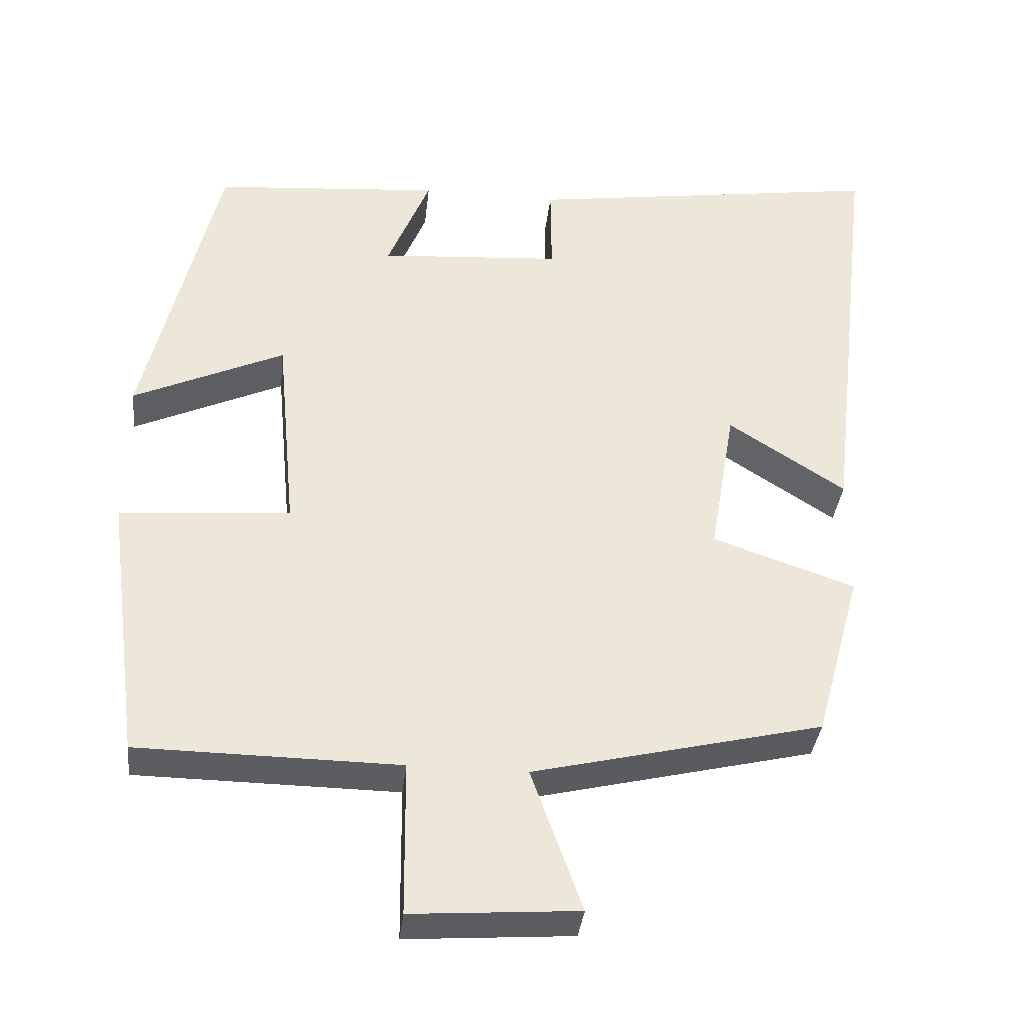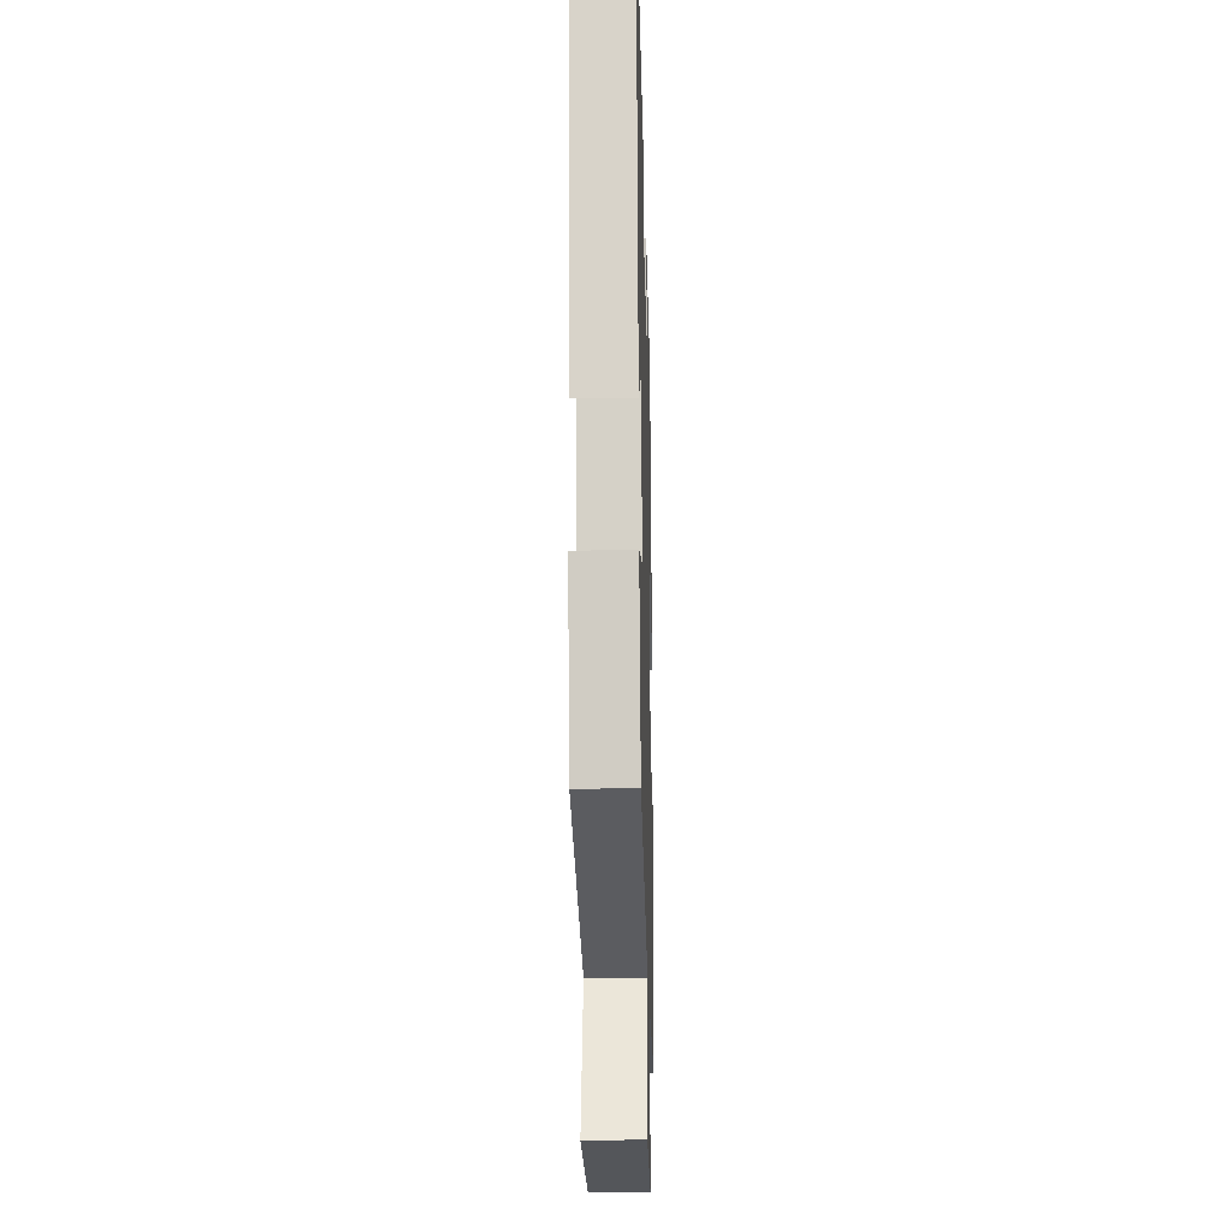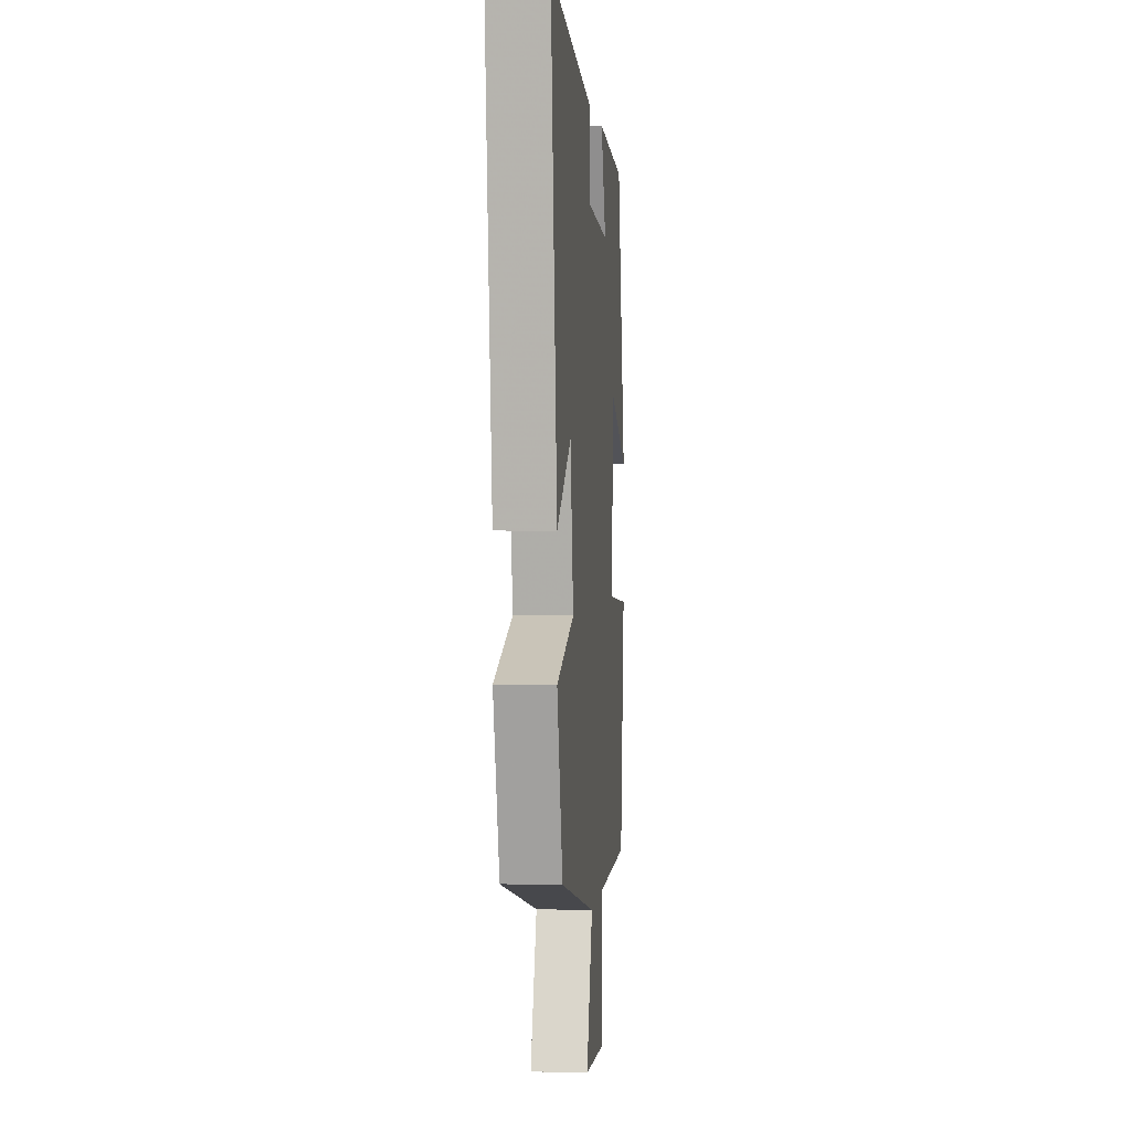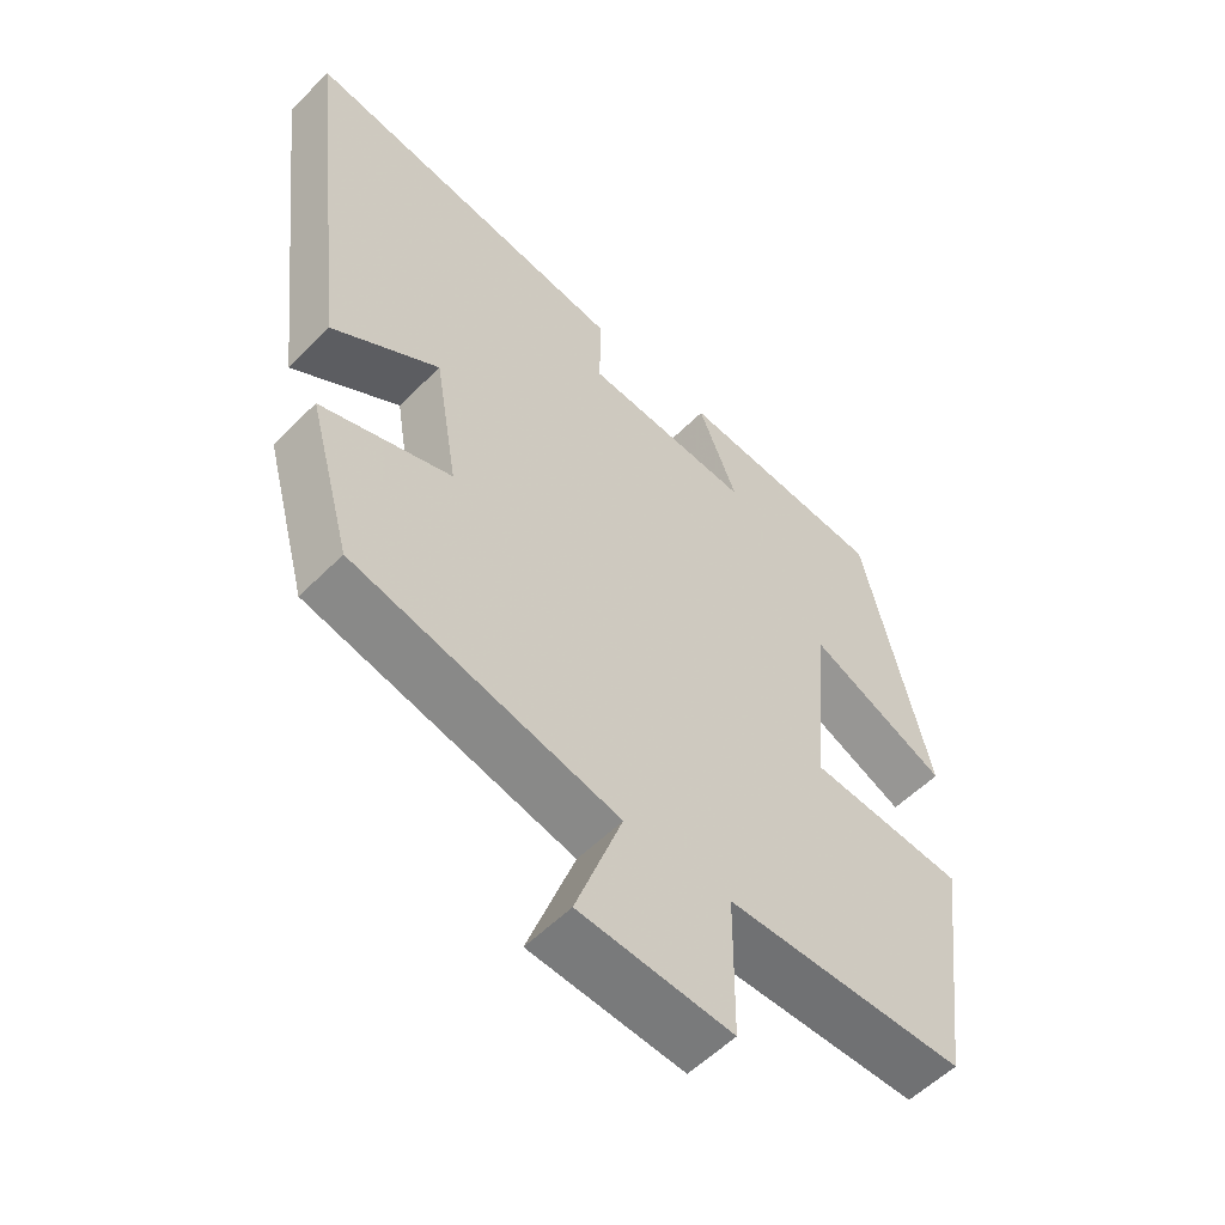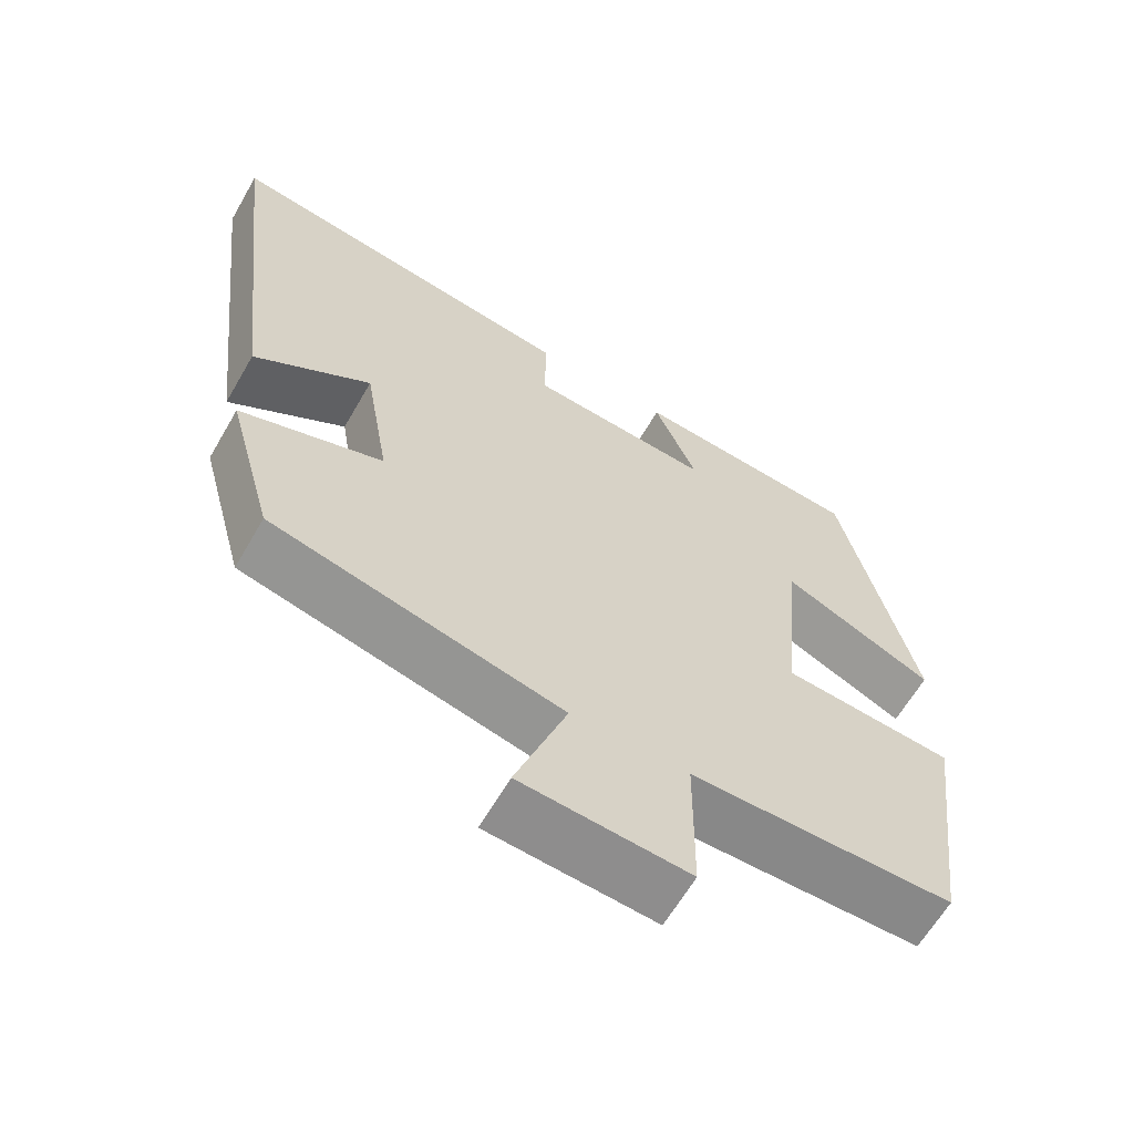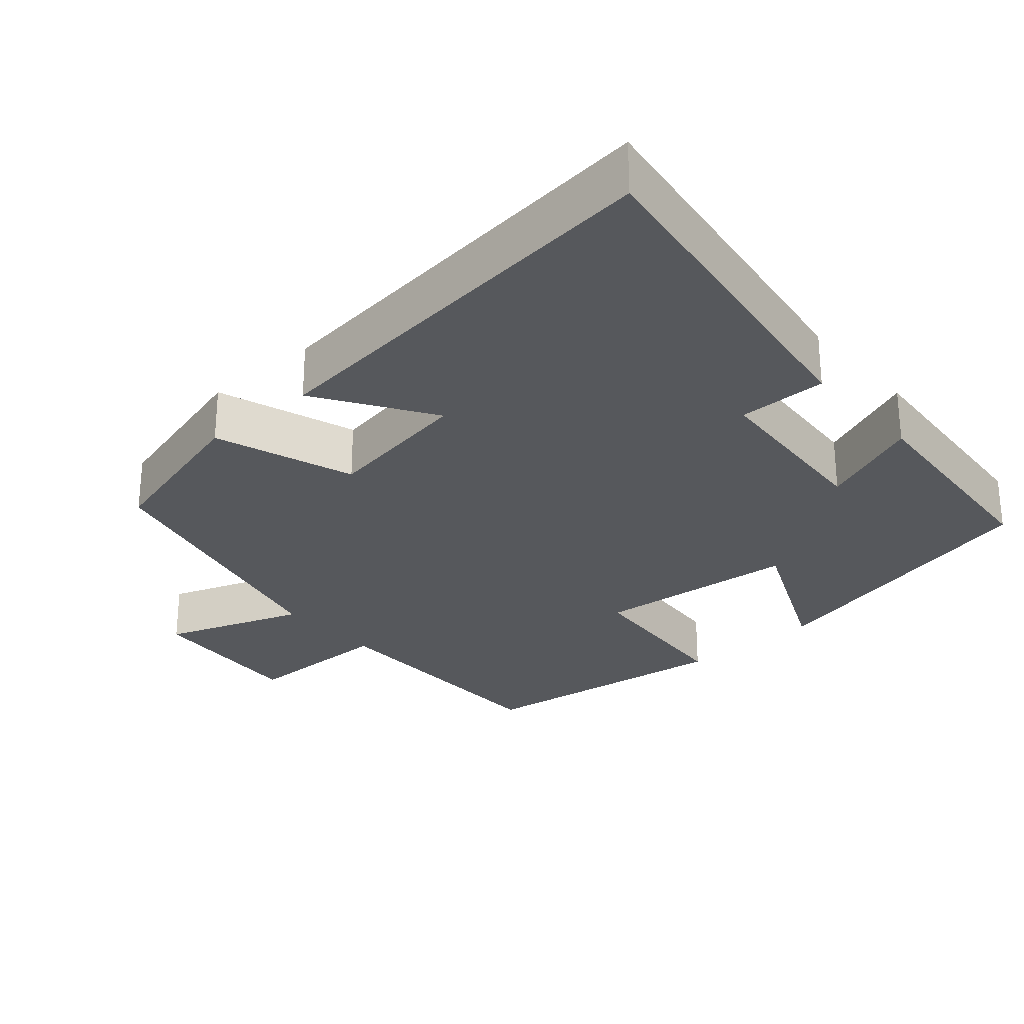
<metadata>
{"format":"obj","ext":"obj","renderer":"f3d","projection":"perspective","resolution":1024,"background":"white","views":[{"elev":-36.1,"azim":173.7,"up":"+Z"},{"elev":-21.5,"azim":-88.5,"up":"+Z"},{"elev":1.8,"azim":-84.6,"up":"+Z"},{"elev":-55.5,"azim":-43.6,"up":"+Z"},{"elev":-63.1,"azim":-30.0,"up":"+Z"},{"elev":-27.8,"azim":-48.9,"up":"+Y"}]}
</metadata>
<code>
v 0.402 0.07 0.475
v 0.5 0.07 0.064
v 0.298 0.07 0.156
v 0.272 0.07 -0.12
v 0.5 0.07 -0.138
v 0.453 0.07 -0.496
v 0.104 0.07 -0.5
v 0.102 0.07 -0.706
v -0.12 0.07 -0.69
v -0.052 0.07 -0.5
v -0.438 0.07 -0.408
v -0.5 0.07 -0.182
v -0.31 0.07 -0.117
v -0.344 0.07 0.085
v -0.5 0.07 -0.016
v -0.568 0.07 0.57
v -0.089 0.07 0.5
v -0.09 0.07 0.379
v 0.154 0.07 0.361
v 0.097 0.07 0.5
v 0.402 0 0.475
v 0.5 0 0.064
v 0.298 0 0.156
v 0.272 0 -0.12
v 0.5 0 -0.138
v 0.453 0 -0.496
v 0.104 0 -0.5
v 0.102 0 -0.706
v -0.12 0 -0.69
v -0.052 0 -0.5
v -0.438 0 -0.408
v -0.5 0 -0.182
v -0.31 0 -0.117
v -0.344 0 0.085
v -0.5 0 -0.016
v -0.568 0 0.57
v -0.089 0 0.5
v -0.09 0 0.379
v 0.154 0 0.361
v 0.097 0 0.5
f 1 2 3
f 20 1 3
f 19 20 3
f 18 19 3 4
f 16 17 18
f 15 16 18
f 14 15 18
f 13 14 18 4
f 5 6 7
f 4 5 7
f 13 4 7
f 12 13 7
f 11 12 7
f 10 11 7
f 7 8 9 10
f 23 22 21
f 23 21 40
f 23 40 39
f 24 23 39 38
f 38 37 36
f 38 36 35
f 38 35 34
f 24 38 34 33
f 27 26 25
f 27 25 24
f 27 24 33
f 27 33 32
f 27 32 31
f 27 31 30
f 30 29 28 27
f 1 21 22 2
f 2 22 23 3
f 3 23 24 4
f 4 24 25 5
f 5 25 26 6
f 6 26 27 7
f 7 27 28 8
f 8 28 29 9
f 9 29 30 10
f 10 30 31 11
f 11 31 32 12
f 12 32 33 13
f 13 33 34 14
f 14 34 35 15
f 15 35 36 16
f 16 36 37 17
f 17 37 38 18
f 18 38 39 19
f 19 39 40 20
f 20 40 21 1

</code>
